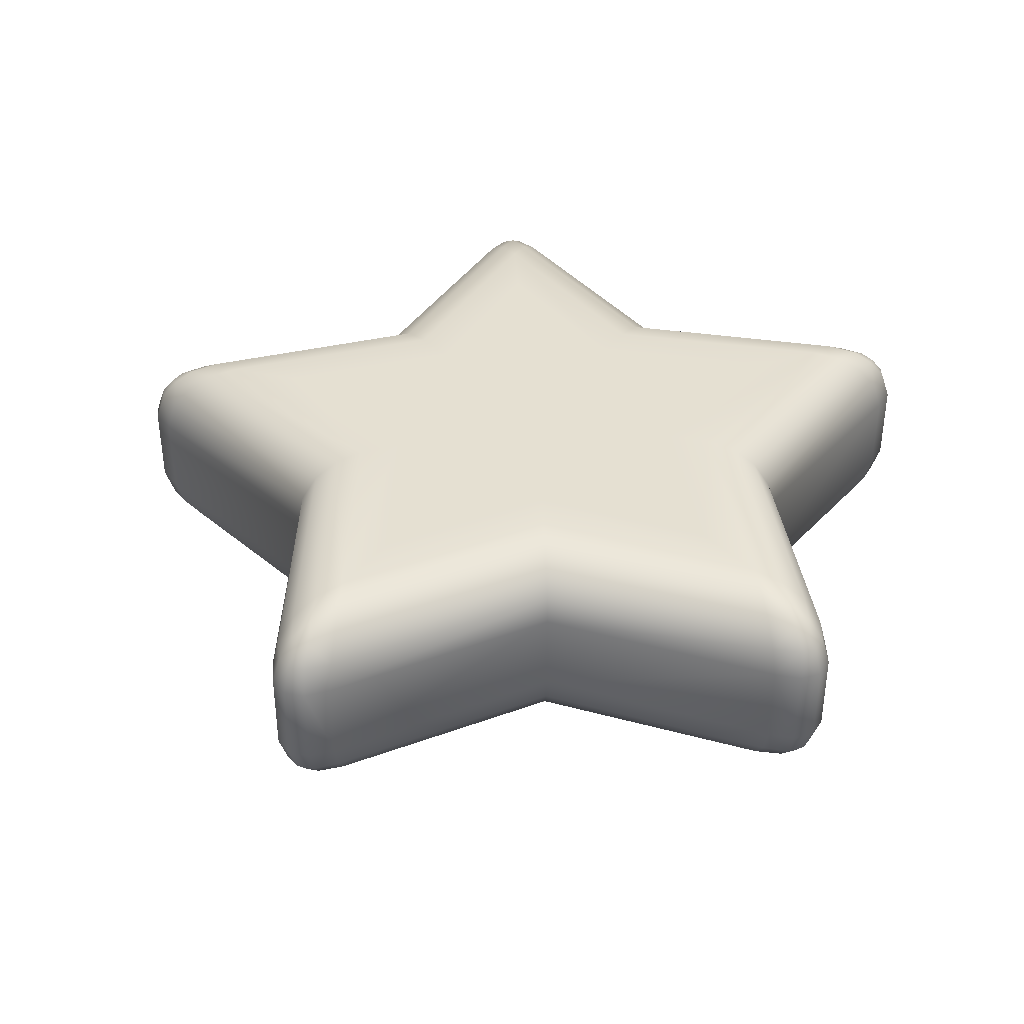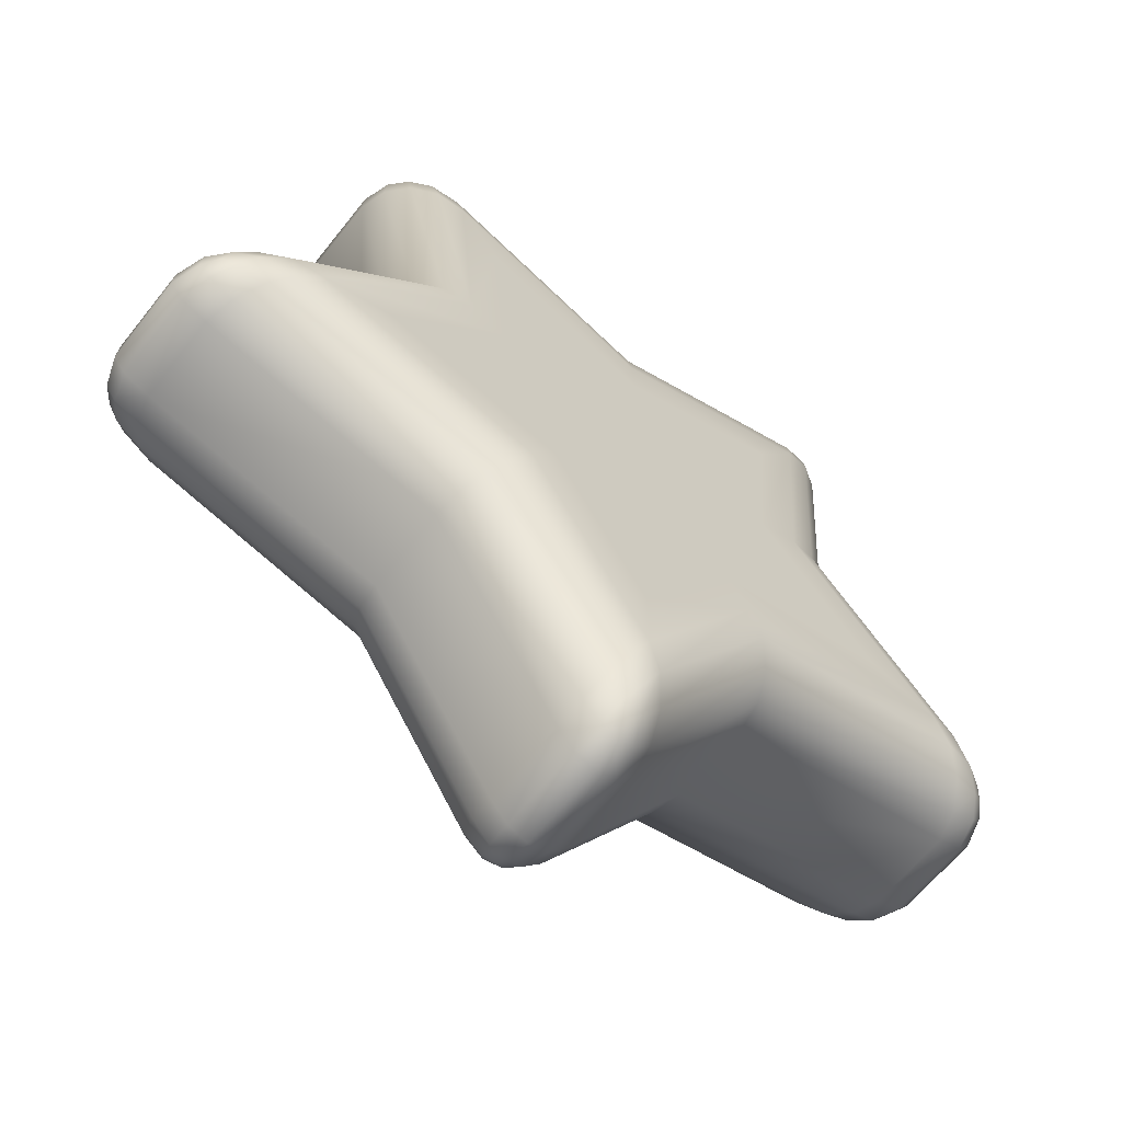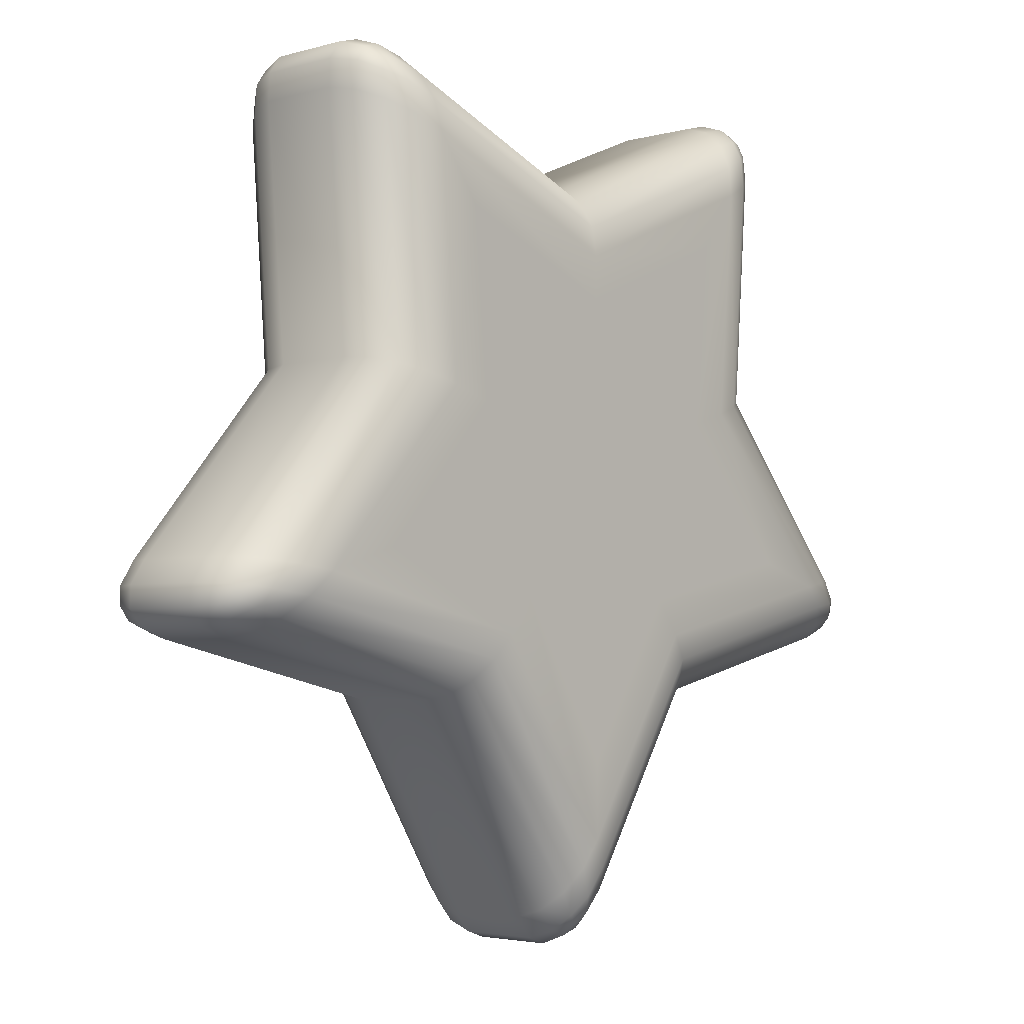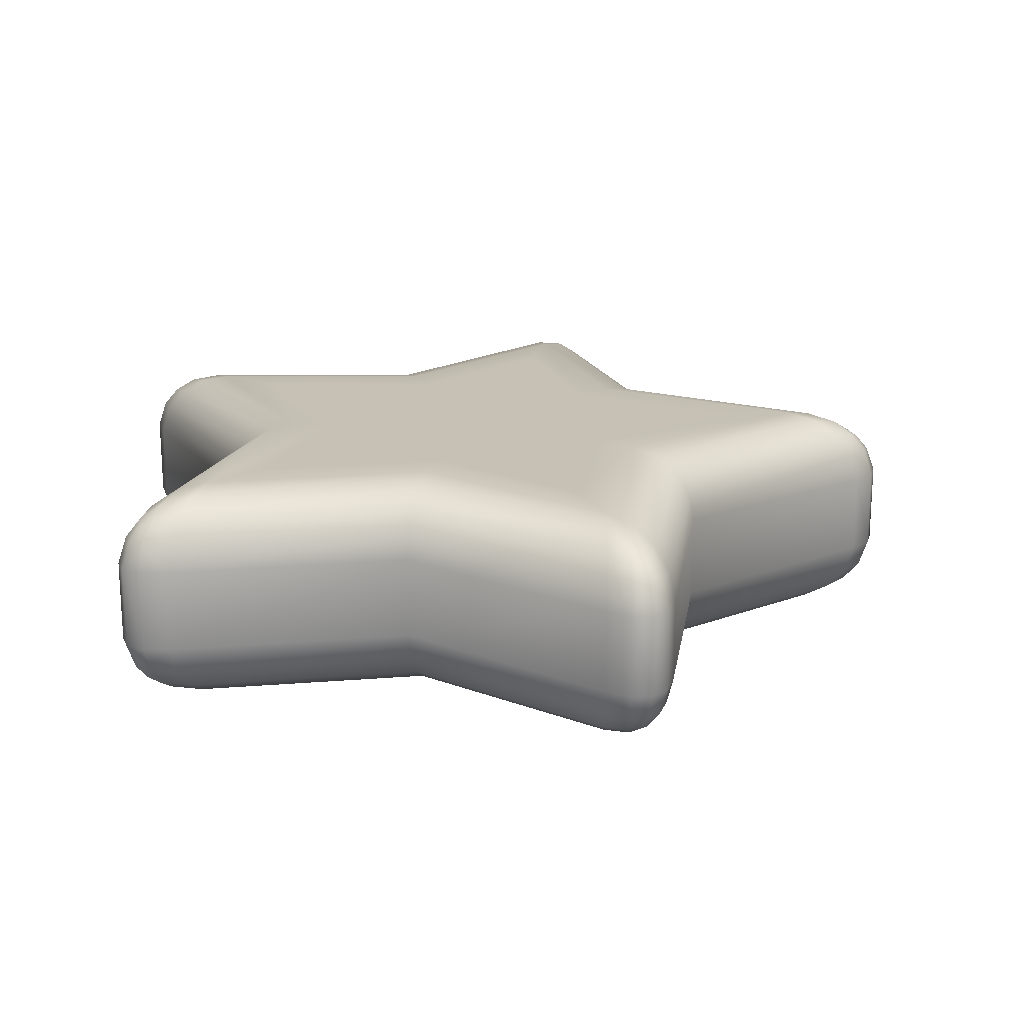
<metadata>
{"format":"obj","ext":"obj","renderer":"f3d","projection":"perspective","resolution":1024,"background":"white","views":[{"elev":37.5,"azim":33.0,"up":"+Z"},{"elev":-63.5,"azim":-38.3,"up":"+Y"},{"elev":-3.4,"azim":-46.6,"up":"+Y"},{"elev":18.8,"azim":-94.4,"up":"+Z"}]}
</metadata>
<code>
g GlitterPunta
v -0.198 -4.272 0.2716
v -0.5688 -4.185 0.2716
v -0.1804 -4.059 0.2716
v -0.1115 -4.154 0.2716
v -0.1804 -3.941 0.2716
v -0.3203 -3.896 0.2716
v -0.7171 -4.233 0.2716
v -0.2496 -4.344 0.2716
v -1.383e-05 -4.754 0.2716
v -1.383e-05 -4.598 0.2716
v -0.1115 -3.847 0.2716
v -1.383e-05 -4.19 0.2716
v -0.3515 -3.516 0.2716
v -0.4038 -3.869 0.2716
v -0.4432 -3.39 0.2716
v -1.383e-05 -3.81 0.2716
v -1.383e-05 -3.663 0.2716
v 0.1979 -4.272 0.2716
v 0.1115 -4.154 0.2716
v 0.2496 -4.344 0.2716
v 0.717 -4.233 0.2716
v 0.1115 -3.847 0.2716
v 0.5688 -4.185 0.2716
v 0.1804 -4.059 0.2716
v 0.3515 -3.516 0.2716
v 0.1804 -3.941 0.2716
v 0.3203 -3.896 0.2716
v 0.4431 -3.39 0.2716
v -1.383e-05 -3.575 0.2716
v 0.4038 -3.869 0.2716
v 0.2859 -4.393 0.2602
v 0.02959 -4.81 0.2602
v -1.383e-05 -3.514 0.2602
v 0.4521 -3.327 0.2602
v 0.4625 -3.85 0.2602
v 0.7794 -4.222 0.2602
v 0.7611 -4.278 0.2602
v 0.8263 -4.269 0.2467
v 0.0546 -4.86 0.228
v 0.3165 -4.436 0.228
v 0.02194 -4.907 0.2205
v 0.07134 -4.896 0.1798
v -1.383e-05 -4.869 0.2467
v 0.8008 -4.318 0.228
v 0.8554 -4.301 0.2205
v 0.3371 -4.464 0.1798
v 0.8301 -4.345 0.1798
v 0.8689 -4.259 0.2205
v 0.8805 -4.286 0.2088
v 0.8823 -4.322 0.1812
v 0.8346 -4.214 0.228
v 0.07728 -4.913 0.1229
v 0.3443 -4.474 0.1229
v 0.8445 -4.356 0.1229
v 0.034 -4.939 0.1812
v -1.383e-05 -4.926 0.2088
v 0.9033 -4.258 0.1812
v 0.9051 -4.294 0.1783
v 0.8971 -4.335 0.1229
v 0.8742 -4.209 0.1798
v 0.5122 -3.834 0.228
v 0.4999 -3.362 0.2602
v 0.5107 -3.297 0.2467
v 0.9229 -4.256 0.1229
v 0.8921 -4.209 0.1229
v 0.5455 -3.823 0.1798
v 0.5495 -3.337 0.228
v 0.5506 -3.279 0.2205
v 0.5844 -3.317 0.1798
v 0.5571 -3.819 0.1229
v 0.9246 -4.3 0.1229
v 0.8921 -4.209 -0.05137
v 0.9229 -4.256 -0.05137
v 0.9246 -4.3 -0.05137
v 0.8971 -4.335 -0.05137
v 0.9051 -4.294 -0.1067
v 0.9033 -4.258 -0.1097
v 0.5793 -3.26 0.1812
v 0.5992 -3.307 0.1229
v 0.5571 -3.819 -0.05137
v 0.8742 -4.209 -0.1082
v 0.5442 -3.251 0.2088
v 0.5151 -3.254 0.2205
v 0.4611 -3.272 0.228
v 0.8805 -4.286 -0.1372
v 0.8689 -4.259 -0.1489
v 0.8823 -4.322 -0.1097
v 0.8445 -4.356 -0.05137
v 0.3443 -4.474 -0.05137
v 0.07728 -4.913 -0.05137
v 0.04183 -4.957 0.1229
v -1.383e-05 -4.952 0.1783
v 0.8554 -4.301 -0.1489
v 0.8301 -4.345 -0.1082
v 0.3371 -4.464 -0.1082
v 0.07134 -4.896 -0.1082
v 0.8263 -4.269 -0.175
v 0.04183 -4.957 -0.05137
v -1.383e-05 -4.972 0.1229
v 0.034 -4.939 -0.1097
v 0.8008 -4.318 -0.1565
v 0.3165 -4.436 -0.1565
v 0.0546 -4.86 -0.1565
v 0.7611 -4.278 -0.1887
v 0.717 -4.233 -0.2
v 0.02194 -4.907 -0.1489
v 0.2859 -4.393 -0.1887
v 0.02959 -4.81 -0.1887
v -1.383e-05 -4.754 -0.2
v 0.2496 -4.344 -0.2
v -1.383e-05 -4.869 -0.175
v -1.383e-05 -4.926 -0.1372
v 0.7794 -4.222 -0.1887
v -1.383e-05 -4.952 -0.1067
v 0.8346 -4.214 -0.1565
v 0.5455 -3.823 -0.1082
v 0.5122 -3.834 -0.1565
v 0.5992 -3.307 -0.05137
v 0.4625 -3.85 -0.1887
v 0.5844 -3.317 -0.1082
v -1.383e-05 -4.972 -0.05137
v -0.04177 -4.957 0.1229
v -0.04177 -4.957 -0.05137
v -0.03394 -4.939 0.1812
v 0.5495 -3.337 -0.1565
v -0.03394 -4.939 -0.1097
v -0.07722 -4.913 0.1229
v -0.02197 -4.907 0.2205
v -0.07722 -4.913 -0.05137
v -0.02197 -4.907 -0.1489
v -0.07137 -4.896 0.1798
v -0.02953 -4.81 0.2602
v -0.07137 -4.896 -0.1082
v -0.02953 -4.81 -0.1887
v -0.05463 -4.86 0.228
v -0.2858 -4.393 0.2602
v -0.3166 -4.436 0.228
v -0.3371 -4.464 0.1798
v -0.7612 -4.278 0.2602
v -0.8008 -4.318 0.228
v -0.8301 -4.345 0.1798
v -0.3443 -4.474 0.1229
v -0.8555 -4.301 0.2205
v -0.8445 -4.356 0.1229
v -0.3443 -4.474 -0.05137
v -0.8263 -4.269 0.2467
v -0.8824 -4.322 0.1812
v -0.8445 -4.356 -0.05137
v -0.3371 -4.464 -0.1082
v -0.8806 -4.286 0.2088
v -0.8971 -4.335 0.1229
v -0.8301 -4.345 -0.1082
v -0.9051 -4.294 0.1783
v -0.3166 -4.436 -0.1565
v -0.8008 -4.318 -0.1565
v -0.05463 -4.86 -0.1565
v -0.2858 -4.393 -0.1887
v -0.7612 -4.278 -0.1887
v -0.7171 -4.233 -0.2
v -0.2496 -4.344 -0.2
v -0.8555 -4.301 -0.1489
v -0.8263 -4.269 -0.175
v -0.8824 -4.322 -0.1097
v -0.8806 -4.286 -0.1372
v -0.8971 -4.335 -0.05137
v -0.9051 -4.294 -0.1067
v -0.9247 -4.3 0.1229
v -0.9247 -4.3 -0.05137
v -0.923 -4.256 0.1229
v -0.923 -4.256 -0.05137
v -0.9033 -4.258 -0.1097
v -0.869 -4.259 -0.1489
v -0.9033 -4.258 0.1812
v -0.8922 -4.209 0.1229
v -0.8922 -4.209 -0.05137
v -0.869 -4.259 0.2205
v -0.7794 -4.222 -0.1887
v -0.8742 -4.209 -0.1082
v -0.8742 -4.209 0.1798
v -0.7794 -4.222 0.2602
v -0.8346 -4.214 -0.1565
v -0.8346 -4.214 0.228
v -0.4625 -3.85 0.2602
v -0.5122 -3.834 0.228
v -0.5454 -3.823 0.1798
v -0.5571 -3.819 0.1229
v -0.4999 -3.362 0.2602
v -0.5495 -3.337 0.228
v -0.5844 -3.317 0.1798
v -0.5506 -3.279 0.2205
v -0.5107 -3.297 0.2467
v -0.5991 -3.307 0.1229
v -0.5571 -3.819 -0.05137
v -0.5793 -3.26 0.1812
v -0.5991 -3.307 -0.05137
v -0.5454 -3.823 -0.1082
v -0.4522 -3.327 0.2602
v -0.5442 -3.251 0.2088
v -0.5962 -3.25 0.1229
v -0.5844 -3.317 -0.1082
v -0.5122 -3.834 -0.1565
v -1.383e-05 -3.461 0.228
v -0.5594 -3.23 0.1783
v -0.5495 -3.337 -0.1565
v -0.4625 -3.85 -0.1887
v -0.4999 -3.362 -0.1887
v -0.4432 -3.39 -0.2
v -0.4038 -3.869 -0.2
v -0.5506 -3.279 -0.1489
v -0.5107 -3.297 -0.175
v -0.5793 -3.26 -0.1097
v -0.5442 -3.251 -0.1372
v -0.5962 -3.25 -0.05137
v -0.5594 -3.23 -0.1067
v -0.5715 -3.213 0.1229
v -0.5715 -3.213 -0.05137
v -0.5286 -3.201 0.1229
v -0.5286 -3.201 -0.05137
v -0.5243 -3.221 -0.1097
v -0.5152 -3.254 -0.1489
v -0.5243 -3.221 0.1812
v -0.4741 -3.216 0.1229
v -0.4741 -3.216 -0.05137
v -0.5152 -3.254 0.2205
v -0.4689 -3.233 0.1798
v -0.4612 -3.272 0.228
v -1.383e-05 -3.427 0.1798
v -1.383e-05 -3.414 0.1229
v 0.4689 -3.233 0.1798
v 0.4742 -3.216 0.1229
v 0.5243 -3.221 0.1812
v -1.383e-05 -3.414 -0.05137
v 0.4742 -3.216 -0.05137
v 0.5286 -3.201 0.1229
v 0.5594 -3.23 0.1783
v 0.5962 -3.25 0.1229
v 0.5715 -3.213 0.1229
v 0.5962 -3.25 -0.05137
v 0.5286 -3.201 -0.05137
v 0.5715 -3.213 -0.05137
v 0.5793 -3.26 -0.1097
v 0.5594 -3.23 -0.1067
v 0.5243 -3.221 -0.1097
v 0.5506 -3.279 -0.1489
v 0.5442 -3.251 -0.1372
v 0.4689 -3.233 -0.1082
v 0.4999 -3.362 -0.1887
v 0.5151 -3.254 -0.1489
v 0.5107 -3.297 -0.175
v 0.4431 -3.39 -0.2
v 0.4038 -3.869 -0.2
v -1.383e-05 -3.427 -0.1082
v 0.4611 -3.272 -0.1565
v 0.4521 -3.327 -0.1887
v -0.4689 -3.233 -0.1082
v -1.383e-05 -3.461 -0.1565
v -0.4612 -3.272 -0.1565
v -1.383e-05 -3.514 -0.1887
v -0.4522 -3.327 -0.1887
v -1.383e-05 -3.575 -0.2
v 0.3515 -3.516 -0.2
v -1.383e-05 -3.663 -0.2
v 0.3203 -3.896 -0.2
v -0.3515 -3.516 -0.2
v 0.5688 -4.185 -0.2
v -0.3203 -3.896 -0.2
v 0.1979 -4.272 -0.2
v -0.5688 -4.185 -0.2
v -1.383e-05 -4.598 -0.2
v -0.198 -4.272 -0.2
v 0.1804 -4.059 -0.2
v 0.1115 -4.154 -0.2
v -1.383e-05 -4.19 -0.2
v -0.1115 -4.154 -0.2
v -0.1804 -4.059 -0.2
v -0.1804 -3.941 -0.2
v -0.1115 -3.847 -0.2
v -1.383e-05 -3.81 -0.2
v 0.1115 -3.847 -0.2
v 0.1804 -3.941 -0.2
g GlitterPunta_0
f 3 2 1
f 4 3 1
f 3 5 2
f 5 3 4
f 5 6 2
f 2 6 7
f 1 2 8
f 2 7 8
f 1 8 9
f 4 1 10
f 10 1 9
f 11 5 4
f 5 11 6
f 12 4 10
f 11 4 12
f 11 13 6
f 6 14 7
f 6 13 14
f 13 15 14
f 11 16 13
f 16 11 12
f 13 17 15
f 16 17 13
f 12 10 18
f 16 12 19
f 19 12 18
f 10 9 20
f 18 10 20
f 18 20 21
f 16 22 17
f 22 16 19
f 19 18 23
f 23 18 21
f 22 19 24
f 24 19 23
f 22 25 17
f 24 26 22
f 22 26 25
f 26 24 27
f 24 23 27
f 26 27 25
f 25 27 28
f 17 25 29
f 25 28 29
f 17 29 15
f 27 23 30
f 23 21 30
f 27 30 28
f 21 20 31
f 31 20 32
f 20 9 32
f 15 29 33
f 29 28 34
f 33 29 34
f 28 30 35
f 30 21 36
f 35 30 36
f 37 21 31
f 38 36 21
f 37 38 21
f 31 32 39
f 37 31 40
f 40 31 39
f 41 39 32
f 40 39 42
f 39 41 42
f 43 41 32
f 43 32 9
f 44 37 40
f 45 38 37
f 44 45 37
f 44 40 46
f 46 40 42
f 45 44 47
f 47 44 46
f 38 48 36
f 45 49 38
f 49 48 38
f 50 45 47
f 49 45 50
f 48 51 36
f 35 36 51
f 46 42 52
f 47 46 53
f 53 46 52
f 50 47 54
f 54 47 53
f 42 55 52
f 41 55 42
f 41 56 55
f 56 41 43
f 48 49 57
f 58 49 50
f 49 58 57
f 59 50 54
f 58 50 59
f 48 57 60
f 51 48 60
f 61 51 60
f 61 35 51
f 62 35 61
f 62 28 35
f 62 63 28
f 63 34 28
f 57 58 64
f 60 57 65
f 57 64 65
f 66 61 60
f 66 60 65
f 67 62 61
f 67 61 66
f 67 68 62
f 68 63 62
f 69 67 66
f 68 67 69
f 70 66 65
f 69 66 70
f 58 71 64
f 71 58 59
f 65 64 72
f 65 72 70
f 64 71 73
f 64 73 72
f 71 59 74
f 71 74 73
f 59 75 74
f 59 54 75
f 74 76 73
f 76 74 75
f 73 77 72
f 76 77 73
f 78 68 69
f 79 69 70
f 78 69 79
f 72 80 70
f 70 80 79
f 77 81 72
f 80 72 81
f 82 68 78
f 68 82 63
f 82 83 63
f 63 83 34
f 83 84 34
f 33 34 84
f 76 85 77
f 77 86 81
f 85 86 77
f 85 76 87
f 87 76 75
f 87 75 88
f 54 88 75
f 89 88 54
f 53 89 54
f 90 89 53
f 52 90 53
f 90 52 91
f 55 91 52
f 55 92 91
f 56 92 55
f 93 85 87
f 94 87 88
f 93 87 94
f 88 89 95
f 94 88 95
f 89 90 96
f 95 89 96
f 85 93 97
f 86 85 97
f 98 90 91
f 92 99 91
f 98 91 99
f 100 96 90
f 98 100 90
f 101 93 94
f 94 95 102
f 101 94 102
f 95 96 103
f 102 95 103
f 93 101 104
f 97 93 104
f 97 104 105
f 106 103 96
f 100 106 96
f 101 102 107
f 104 101 107
f 102 103 108
f 103 106 108
f 107 102 108
f 107 108 109
f 104 107 110
f 105 104 110
f 110 107 109
f 106 111 108
f 108 111 109
f 112 106 100
f 106 112 111
f 113 97 105
f 86 97 113
f 114 112 100
f 114 100 98
f 115 86 113
f 86 115 81
f 116 81 115
f 116 80 81
f 117 115 113
f 117 116 115
f 118 80 116
f 80 118 79
f 119 113 105
f 119 117 113
f 120 116 117
f 120 118 116
f 121 114 98
f 121 98 99
f 121 99 122
f 99 92 122
f 114 121 123
f 123 121 122
f 92 124 122
f 92 56 124
f 125 117 119
f 125 120 117
f 126 114 123
f 112 114 126
f 123 122 127
f 122 124 127
f 56 128 124
f 128 56 43
f 126 123 129
f 129 123 127
f 130 112 126
f 112 130 111
f 124 131 127
f 124 128 131
f 128 43 132
f 132 43 9
f 133 126 129
f 130 126 133
f 111 130 134
f 111 134 109
f 128 135 131
f 135 128 132
f 132 9 136
f 9 8 136
f 135 132 137
f 132 136 137
f 131 135 138
f 135 137 138
f 136 8 139
f 8 7 139
f 137 136 140
f 136 139 140
f 137 140 141
f 138 137 141
f 131 138 142
f 127 131 142
f 143 140 139
f 140 143 141
f 138 141 144
f 142 138 144
f 142 145 127
f 145 129 127
f 146 139 7
f 146 143 139
f 143 147 141
f 141 147 144
f 144 148 142
f 148 145 142
f 129 145 149
f 133 129 149
f 150 143 146
f 143 150 147
f 147 151 144
f 148 144 151
f 145 148 152
f 149 145 152
f 150 153 147
f 147 153 151
f 133 149 154
f 149 152 155
f 154 149 155
f 156 133 154
f 156 130 133
f 130 156 134
f 156 154 157
f 134 156 157
f 154 155 158
f 157 154 158
f 157 158 159
f 134 157 160
f 160 157 159
f 109 134 160
f 161 155 152
f 155 161 158
f 158 162 159
f 161 162 158
f 163 161 152
f 163 152 148
f 161 164 162
f 164 161 163
f 165 163 148
f 165 148 151
f 166 164 163
f 166 163 165
f 165 151 167
f 153 167 151
f 168 165 167
f 168 166 165
f 167 153 169
f 168 167 169
f 166 168 170
f 170 168 169
f 164 166 171
f 171 166 170
f 164 172 162
f 172 164 171
f 153 173 169
f 153 150 173
f 170 169 174
f 169 173 174
f 171 170 175
f 175 170 174
f 150 176 173
f 176 150 146
f 162 172 177
f 162 177 159
f 172 171 178
f 178 171 175
f 173 179 174
f 173 176 179
f 176 146 180
f 180 146 7
f 172 181 177
f 181 172 178
f 176 182 179
f 182 176 180
f 180 7 183
f 7 14 183
f 182 180 184
f 180 183 184
f 179 182 185
f 182 184 185
f 174 179 186
f 179 185 186
f 183 14 187
f 14 15 187
f 184 183 188
f 183 187 188
f 185 184 189
f 184 188 189
f 190 188 187
f 188 190 189
f 191 187 15
f 191 190 187
f 185 189 192
f 186 185 192
f 186 193 174
f 193 175 174
f 190 194 189
f 189 194 192
f 192 195 186
f 195 193 186
f 175 193 196
f 178 175 196
f 197 191 15
f 197 15 33
f 198 190 191
f 190 198 194
f 194 199 192
f 192 199 195
f 193 195 200
f 196 193 200
f 178 196 201
f 181 178 201
f 197 33 202
f 202 33 84
f 198 203 194
f 194 203 199
f 196 200 204
f 201 196 204
f 181 201 205
f 177 181 205
f 201 204 206
f 205 201 206
f 205 206 207
f 177 205 208
f 208 205 207
f 159 177 208
f 209 204 200
f 204 209 206
f 206 210 207
f 209 210 206
f 211 209 200
f 211 200 195
f 209 212 210
f 212 209 211
f 213 211 195
f 199 213 195
f 214 212 211
f 214 211 213
f 199 215 213
f 203 215 199
f 215 216 213
f 216 214 213
f 215 203 217
f 215 217 216
f 214 216 218
f 217 218 216
f 212 214 219
f 219 214 218
f 212 220 210
f 220 212 219
f 203 221 217
f 203 198 221
f 217 222 218
f 217 221 222
f 219 218 223
f 222 223 218
f 198 224 221
f 224 198 191
f 224 191 197
f 221 224 225
f 221 225 222
f 226 224 197
f 224 226 225
f 226 197 202
f 225 226 227
f 226 202 227
f 222 225 228
f 225 227 228
f 227 202 229
f 202 84 229
f 84 83 229
f 227 229 230
f 228 227 230
f 83 231 229
f 229 231 230
f 83 82 231
f 228 232 222
f 232 223 222
f 230 233 228
f 233 232 228
f 231 234 230
f 233 230 234
f 82 235 231
f 231 235 234
f 235 82 78
f 235 78 236
f 236 78 79
f 235 237 234
f 237 235 236
f 238 236 79
f 118 238 79
f 239 234 237
f 239 233 234
f 240 237 236
f 238 240 236
f 240 239 237
f 241 238 118
f 120 241 118
f 242 240 238
f 240 242 239
f 241 242 238
f 239 243 233
f 242 243 239
f 244 241 120
f 125 244 120
f 245 242 241
f 242 245 243
f 244 245 241
f 243 246 233
f 232 233 246
f 244 125 247
f 247 125 119
f 245 248 243
f 243 248 246
f 245 244 249
f 249 244 247
f 248 245 249
f 249 247 250
f 247 119 251
f 250 247 251
f 251 119 105
f 252 232 246
f 223 232 252
f 248 253 246
f 252 246 253
f 248 249 254
f 253 248 254
f 254 249 250
f 255 223 252
f 255 219 223
f 220 219 255
f 256 252 253
f 256 253 254
f 255 252 256
f 257 220 255
f 257 255 256
f 258 256 254
f 257 256 258
f 258 254 250
f 220 257 259
f 259 257 258
f 210 220 259
f 210 259 207
f 259 258 260
f 260 258 250
f 207 259 260
f 250 261 260
f 260 262 207
f 261 262 260
f 263 261 250
f 251 263 250
f 262 264 207
f 207 264 208
f 265 263 251
f 105 265 251
f 264 266 208
f 208 266 159
f 267 265 105
f 110 267 105
f 266 268 159
f 159 268 160
f 269 267 110
f 109 269 110
f 160 270 109
f 268 270 160
f 270 269 109
f 265 271 263
f 267 272 265
f 272 271 265
f 269 273 267
f 273 272 267
f 270 274 269
f 274 273 269
f 268 275 270
f 275 274 270
f 276 275 268
f 274 275 276
f 266 276 268
f 274 276 277
f 277 276 266
f 273 274 277
f 264 277 266
f 273 277 278
f 278 277 264
f 272 273 278
f 262 278 264
f 272 278 279
f 279 278 262
f 271 272 279
f 261 279 262
f 279 280 271
f 280 279 261
f 271 280 263
f 263 280 261

</code>
